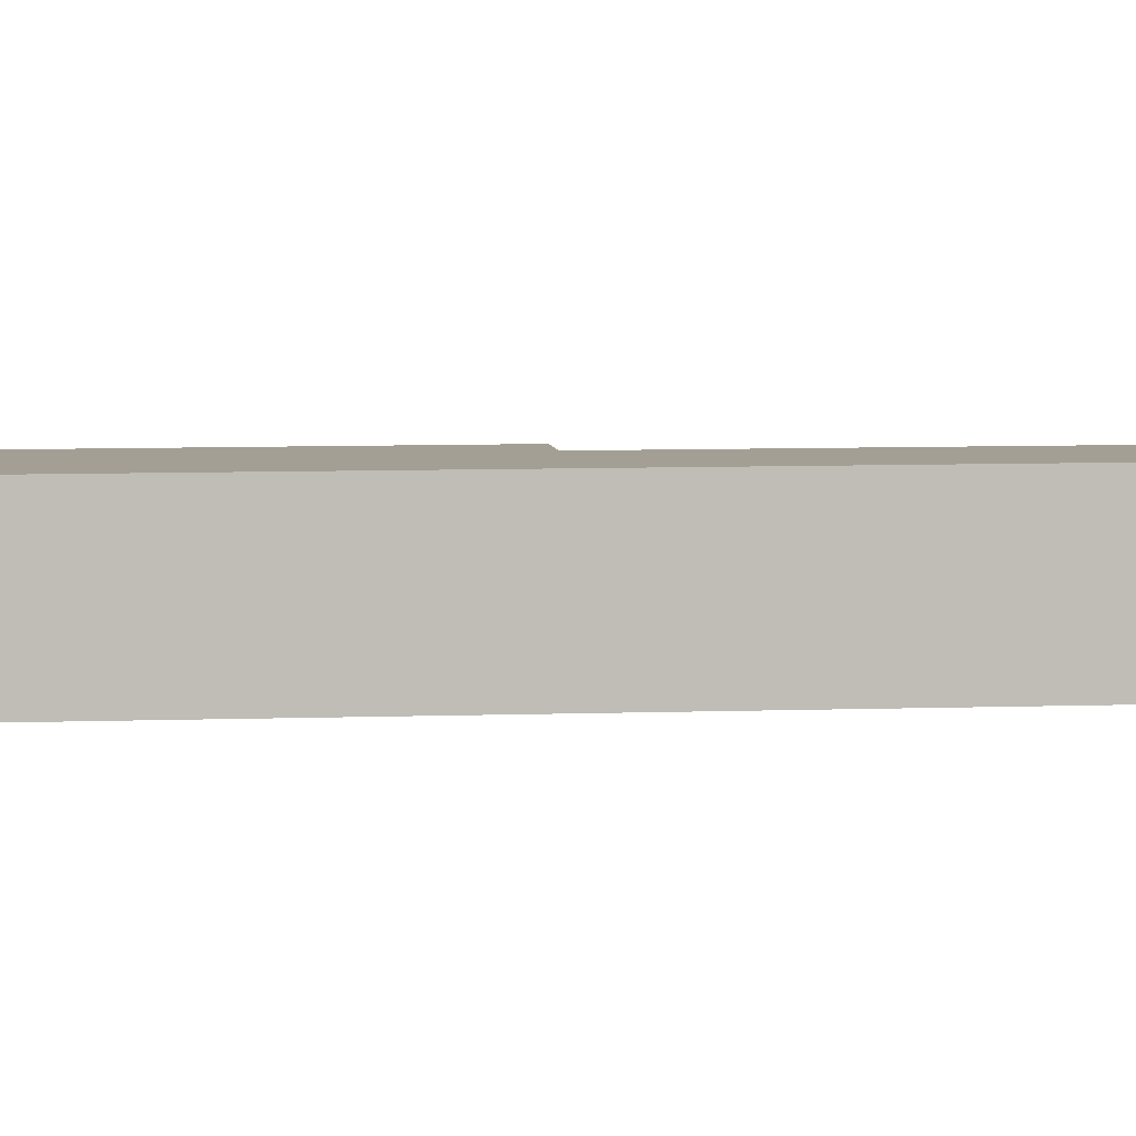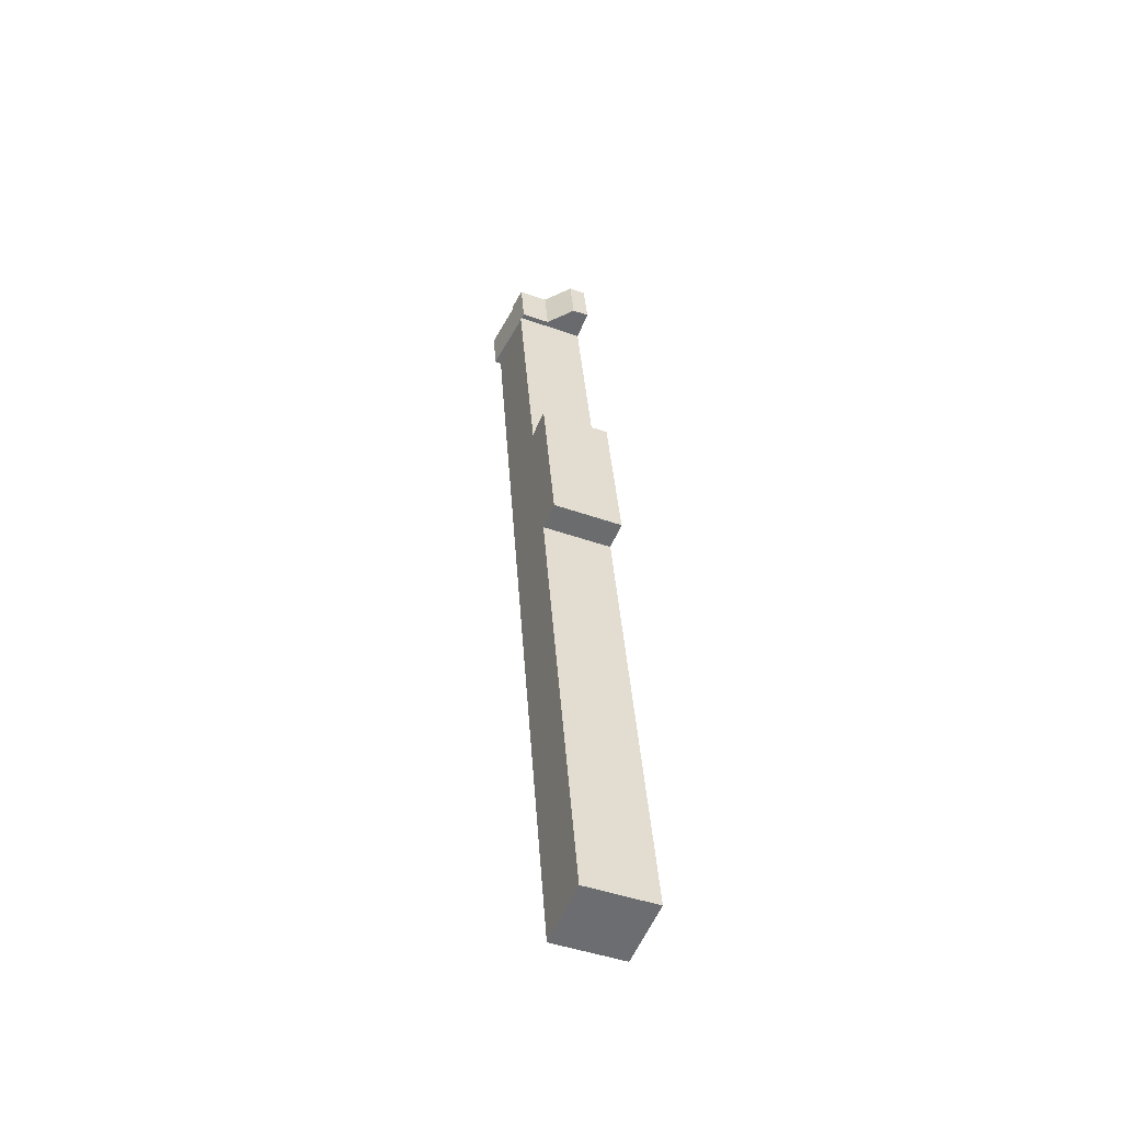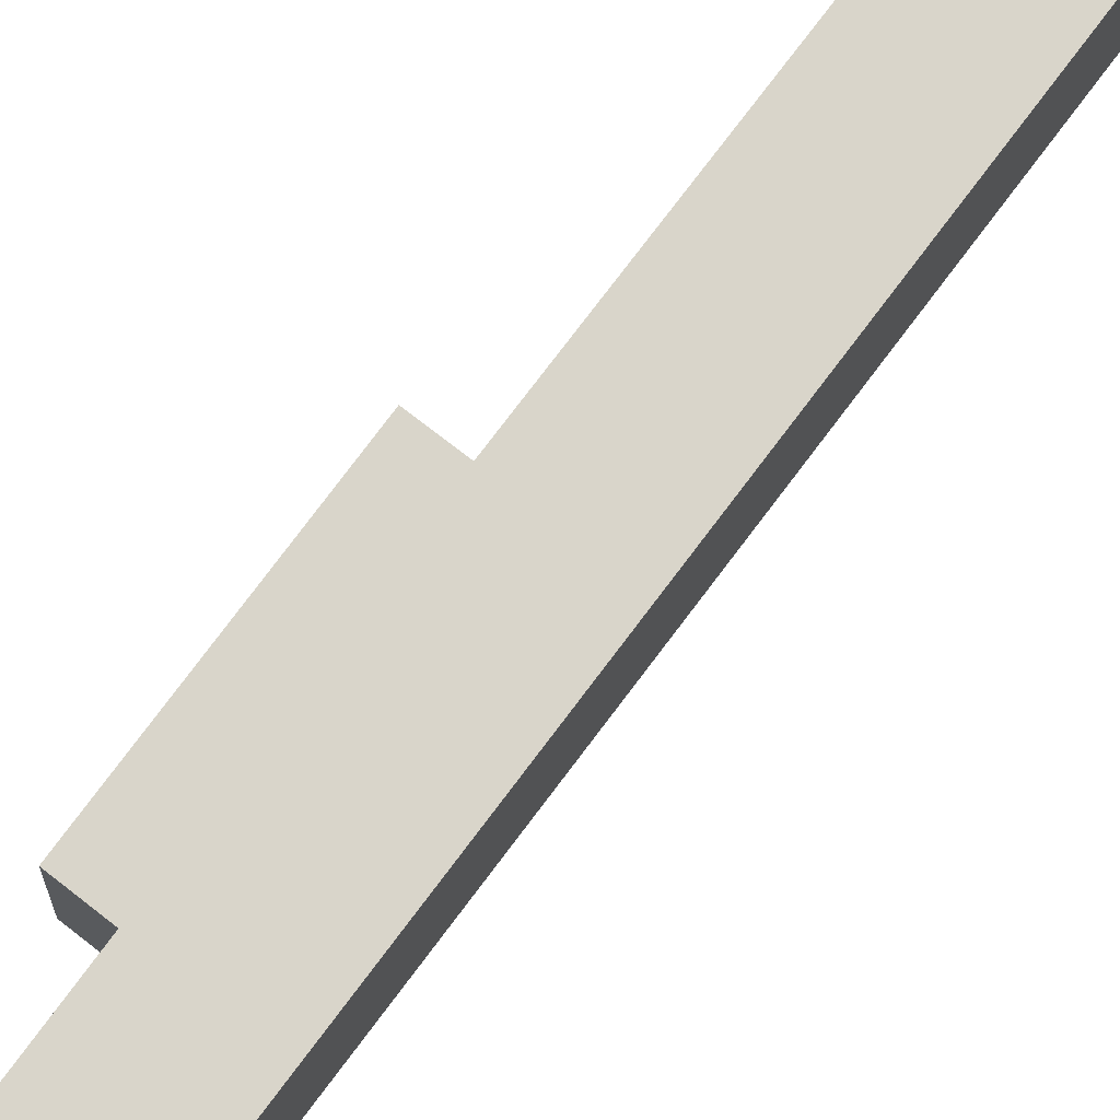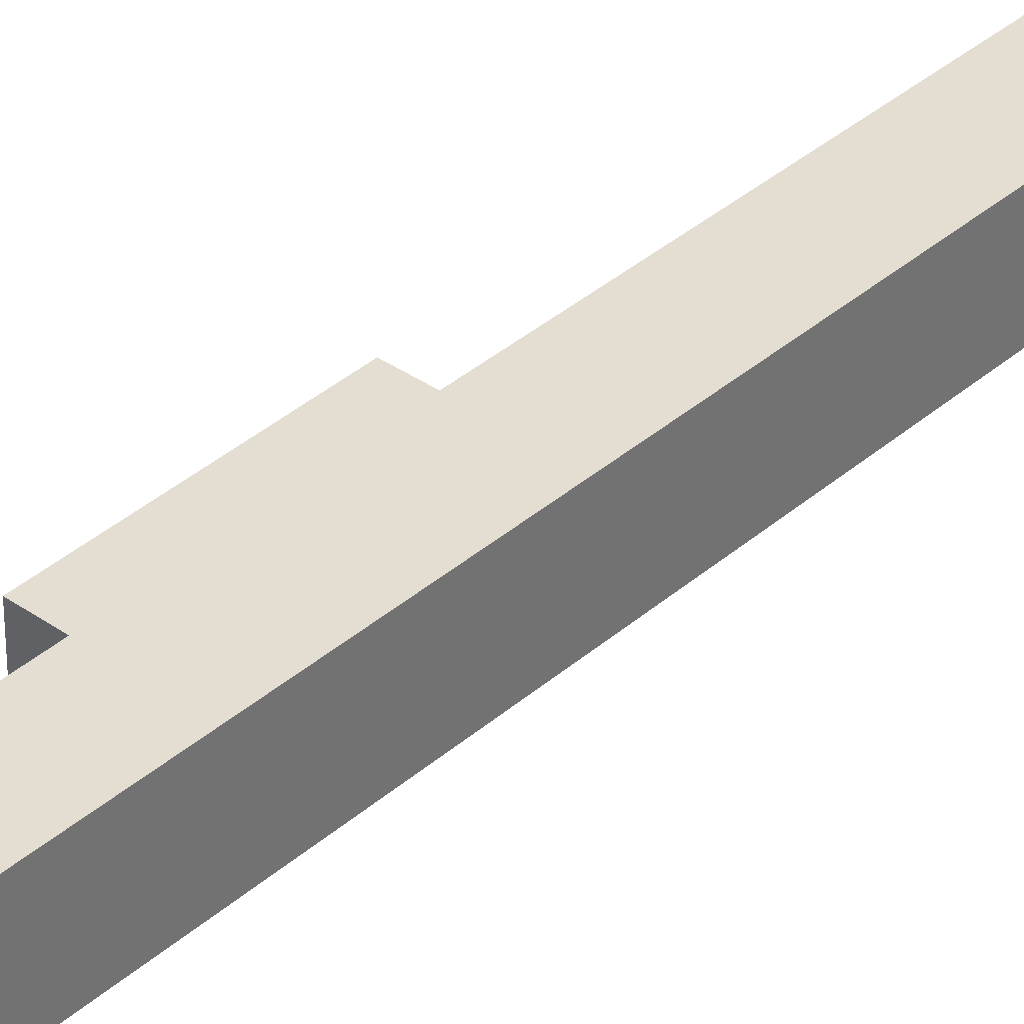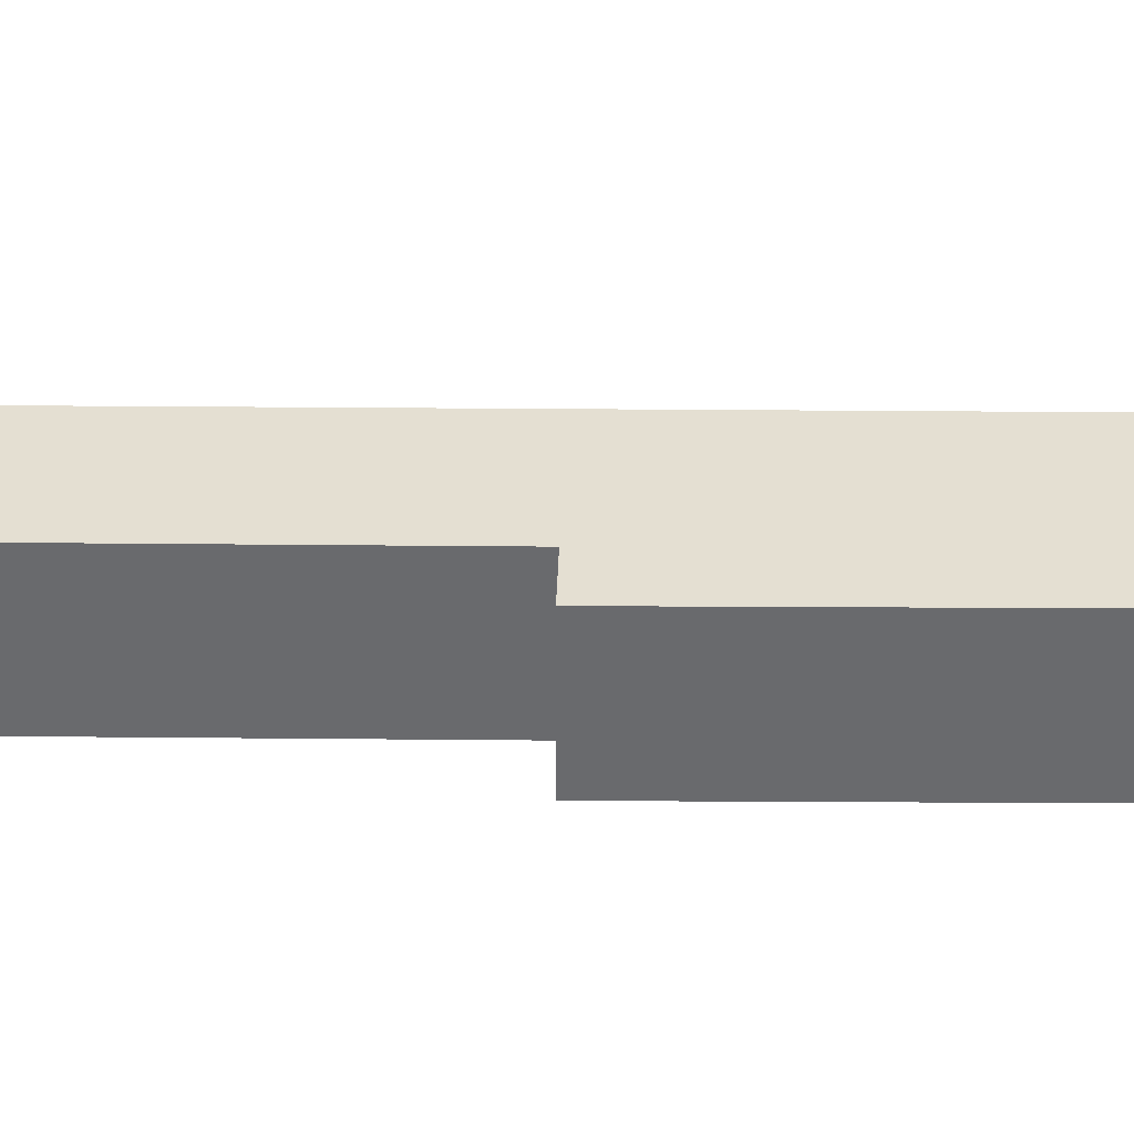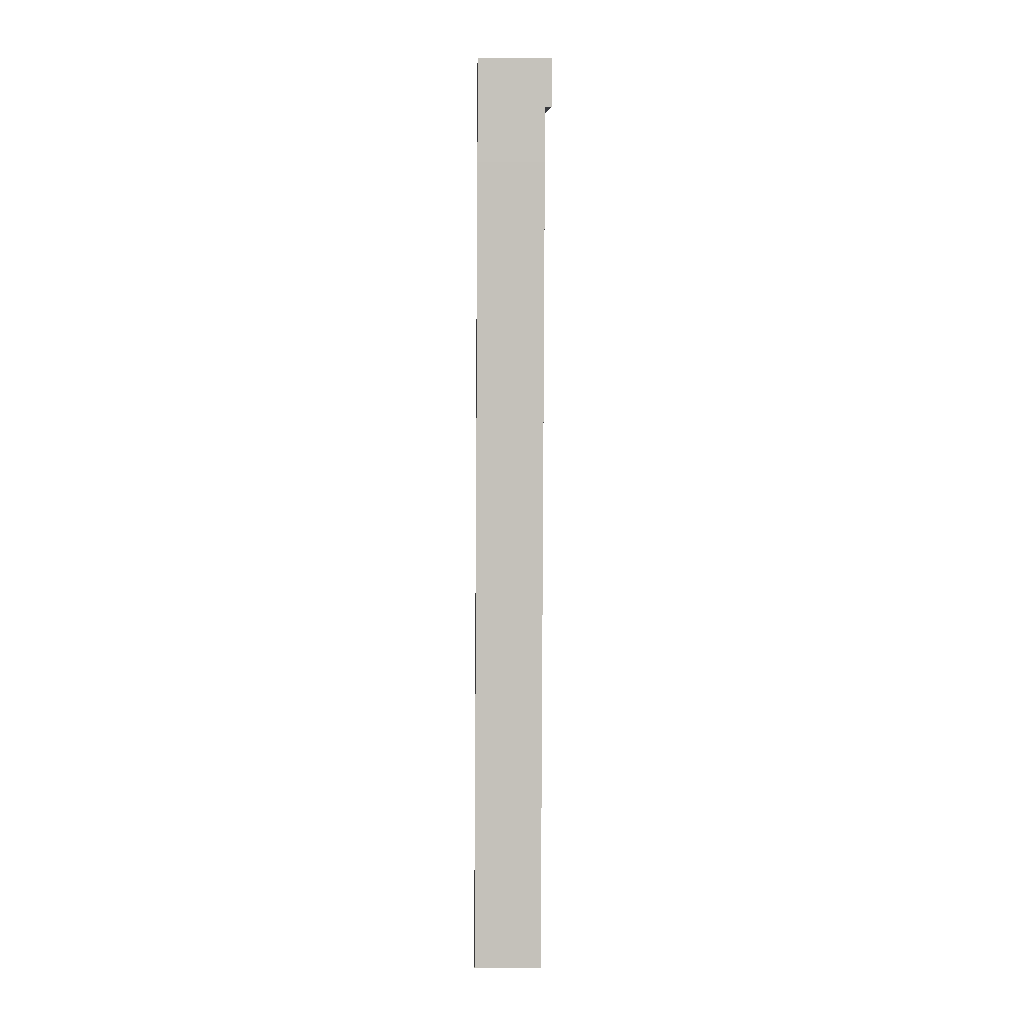
<metadata>
{"format":"obj","ext":"obj","renderer":"f3d","projection":"perspective","resolution":1024,"background":"white","views":[{"elev":5.3,"azim":91.9,"up":"+Y"},{"elev":-45.4,"azim":-112.3,"up":"+Z"},{"elev":74.5,"azim":46.5,"up":"+Y"},{"elev":36.1,"azim":51.1,"up":"+Y"},{"elev":36.9,"azim":-79.6,"up":"+Y"},{"elev":-7.4,"azim":88.5,"up":"+Z"}]}
</metadata>
<code>
v  14.83 6.297 79.96
v  20.38 6.902 83.59
v  19.66 6.908 79.18
v  14.09 6.203 80.08
v  14.12 6.203 80.25
v  13.64 6.143 80.32
v  16.28 6.384 84.28
v  14.46 6.143 85.1
v  16.35 6.383 84.75
v  14.93 6.202 85.03
v  16.28 -5.16e-15 84.28
v  16.35 -5.189e-15 84.75
v  19.66 -4.848e-15 79.18
v  20.38 -5.118e-15 83.59
v  14.93 -5.207e-15 85.03
v  14.46 -5.211e-15 85.1
v  14.09 -4.903e-15 80.08
v  14.83 -4.896e-15 79.96
v  14.12 -4.914e-15 80.25
v  13.64 -4.918e-15 80.32
v  0 6.297 3.856e-16
v  15.87 6.297 56.87
v  5.888 6.297 -0.94
v  4.845 6.297 28.35
v  7.275 6.297 42.57
v  7.175 6.297 42.59
v  4.811 6.297 42.94
v  10.08 6.297 57.69
v  9.771 6.297 57.73
v  7.472 6.297 58.06
v  18.84 6.297 74.07
v  10.1 6.297 57.79
v  14.09 6.297 80.08
v  19.66 6.297 79.18
v  7.275 -2.607e-15 42.57
v  4.811 -2.629e-15 42.94
v  7.175 -2.608e-15 42.59
v  5.888 5.756e-17 -0.94
v  0 0 0
v  7.472 -3.555e-15 58.06
v  10.08 -3.532e-15 57.69
v  10.1 -3.539e-15 57.79
v  4.845 -1.736e-15 28.35
v  9.771 -3.535e-15 57.73
v  18.84 -4.535e-15 74.07
v  15.87 -3.482e-15 56.87
v  13.64 3.51 80.32
v  12.34 1.516 85.42
v  14.46 3.5 85.1
v  11.5 1.508 80.62
v  12.34 -5.23e-15 85.42
v  11.5 -4.937e-15 80.62
g defaultobject
f 1 2 3
f 2 1 4
f 2 4 5
f 2 5 6
f 2 6 7
f 7 6 8
f 7 8 9
f 9 8 10
f 9 11 7
f 11 9 12
f 2 13 3
f 13 2 14
f 7 14 2
f 14 7 11
f 10 12 9
f 12 10 15
f 8 15 10
f 15 8 16
f 13 1 3
f 1 13 4
f 4 13 17
f 17 13 18
f 19 6 5
f 6 19 20
f 17 5 4
f 5 17 19
f 20 8 6
f 8 20 16
f 14 18 13
f 18 14 11
f 18 11 17
f 17 11 12
f 17 12 19
f 19 12 15
f 19 15 20
f 20 15 16
f 21 22 23
f 22 21 24
f 22 24 25
f 22 25 26
f 22 26 27
f 22 27 28
f 28 27 29
f 29 27 30
f 28 31 22
f 31 28 32
f 31 32 33
f 31 33 1
f 31 1 34
f 35 26 25
f 26 35 27
f 27 35 36
f 36 35 37
f 38 21 23
f 21 38 39
f 36 30 27
f 30 36 40
f 41 32 28
f 32 41 33
f 33 41 17
f 17 41 42
f 24 35 25
f 35 24 43
f 43 24 21
f 43 21 39
f 40 29 30
f 29 40 28
f 28 40 41
f 41 40 44
f 17 1 33
f 1 17 34
f 34 17 13
f 13 17 18
f 13 31 34
f 31 13 45
f 31 45 22
f 22 45 46
f 22 46 23
f 23 46 38
f 40 37 35
f 37 40 36
f 18 45 13
f 45 18 17
f 45 17 42
f 45 42 46
f 46 42 38
f 38 42 41
f 38 41 44
f 38 44 35
f 35 44 40
f 38 35 43
f 38 43 39
f 47 48 49
f 48 47 50
f 50 51 48
f 51 50 52
f 48 16 49
f 16 48 51
f 49 20 47
f 20 49 16
f 20 50 47
f 50 20 52
f 20 51 52
f 51 20 16

</code>
